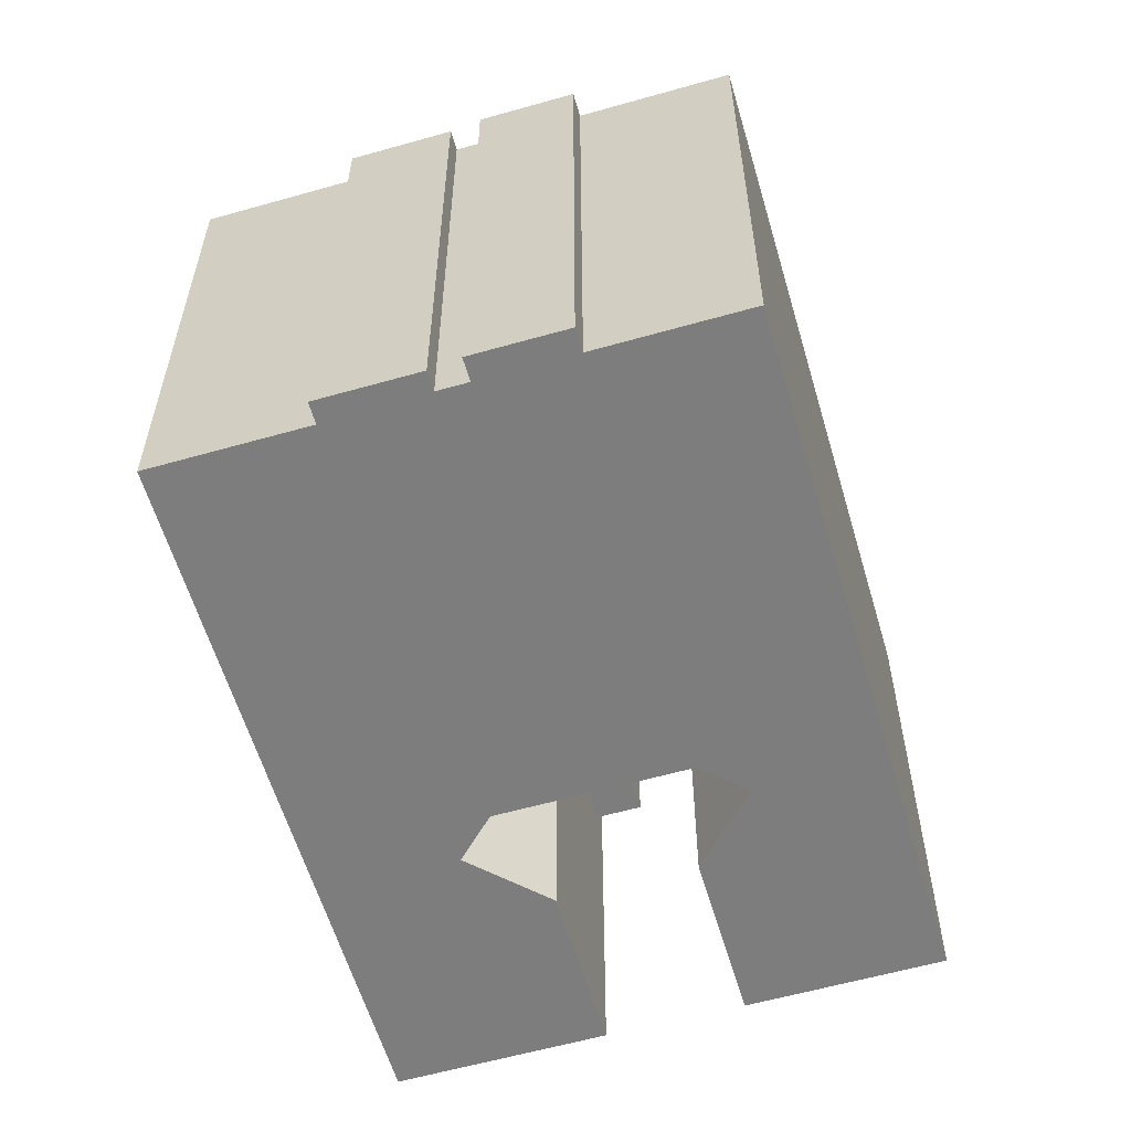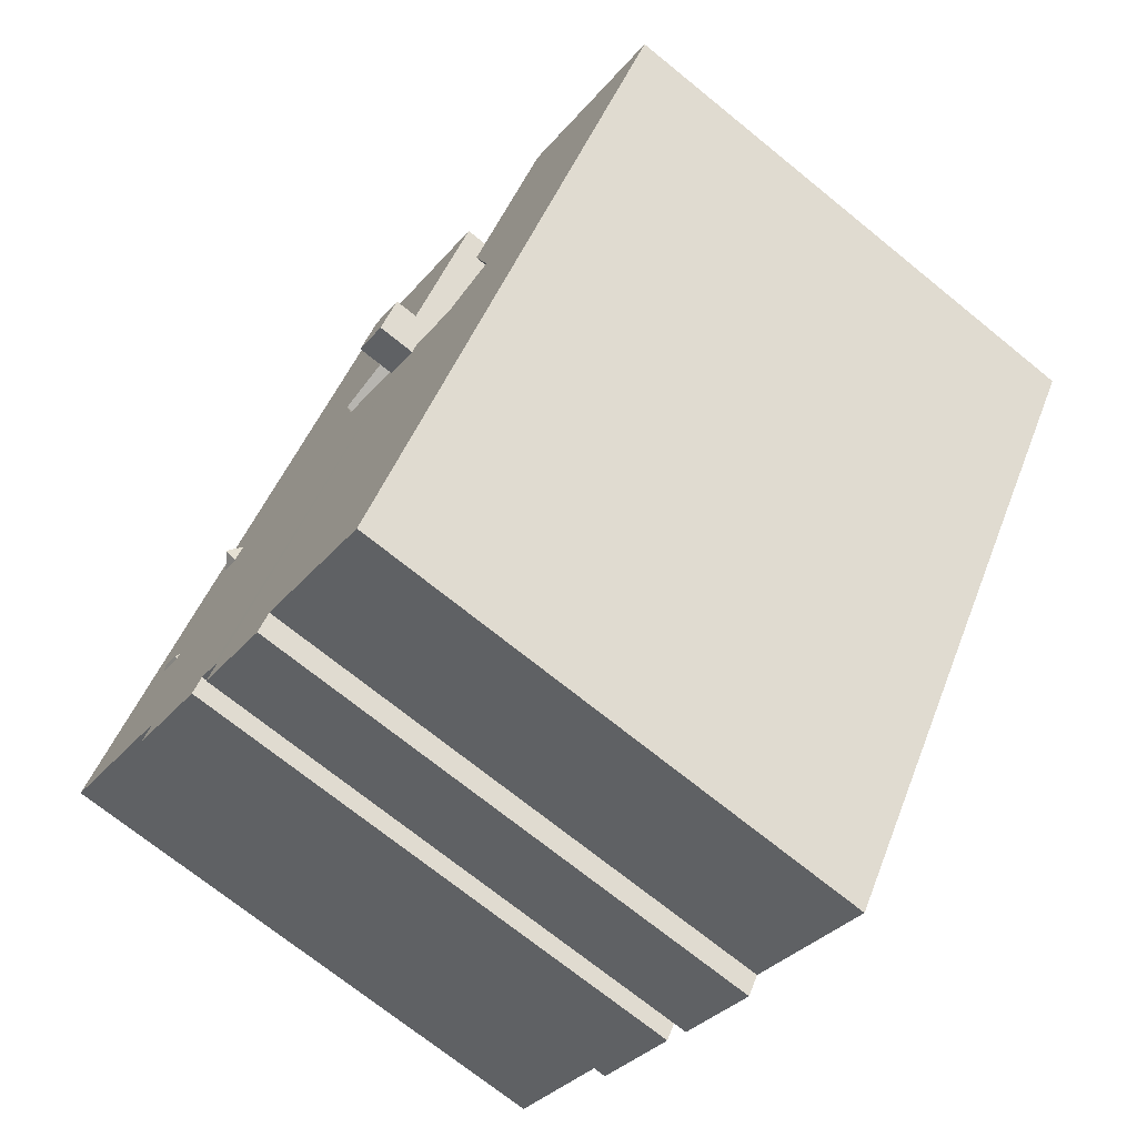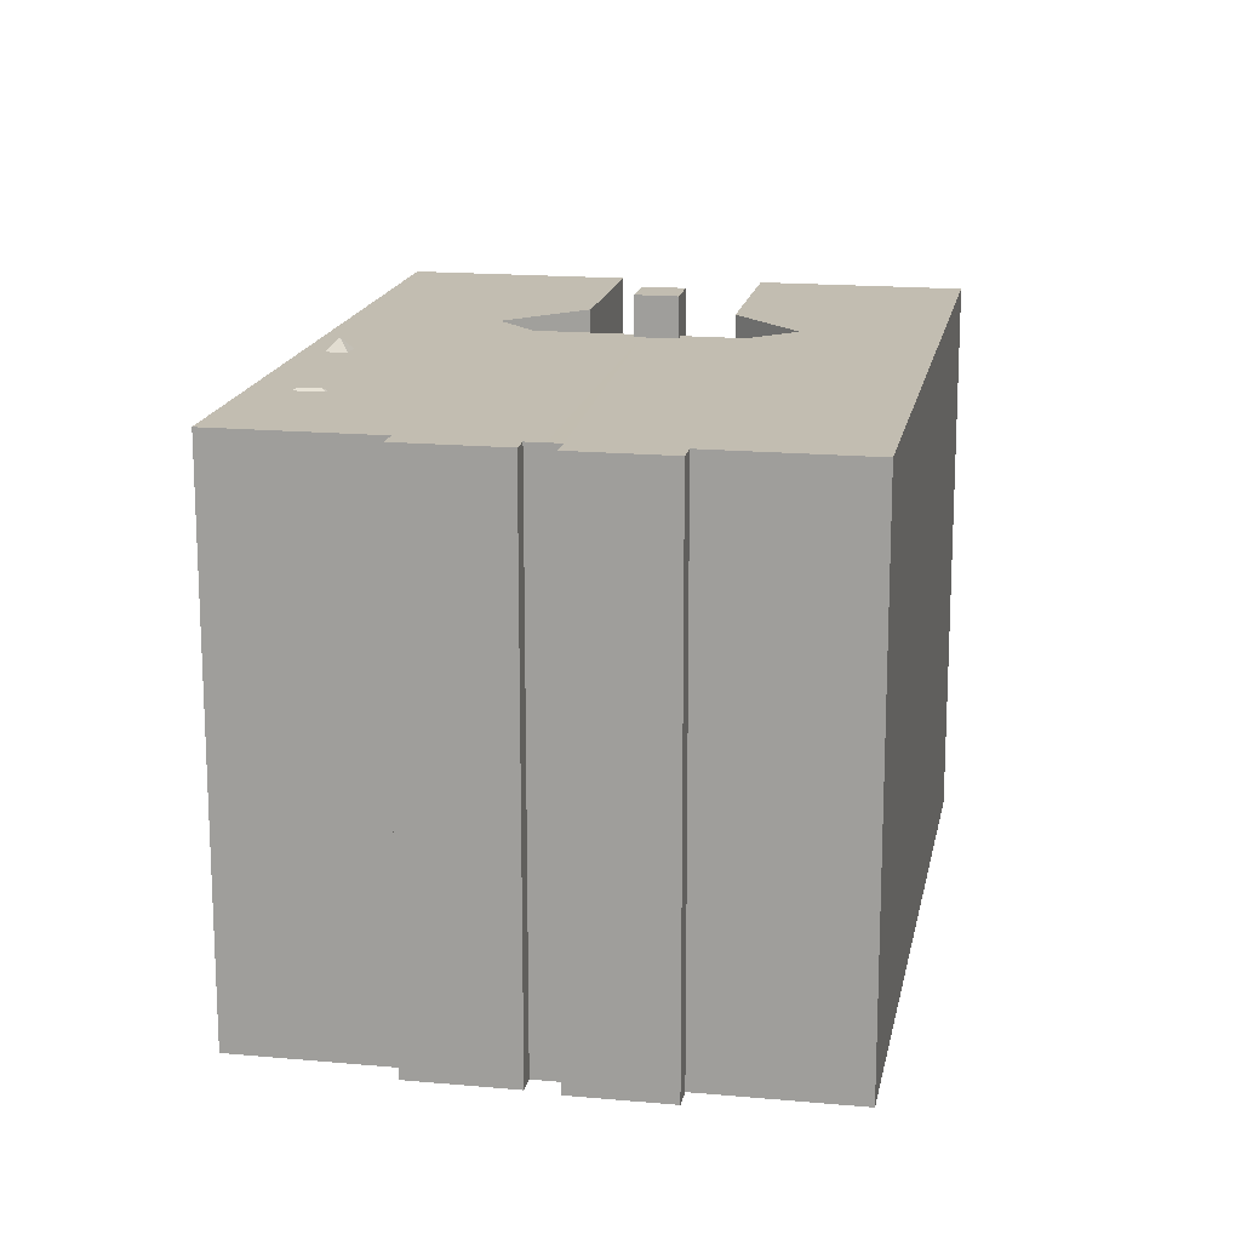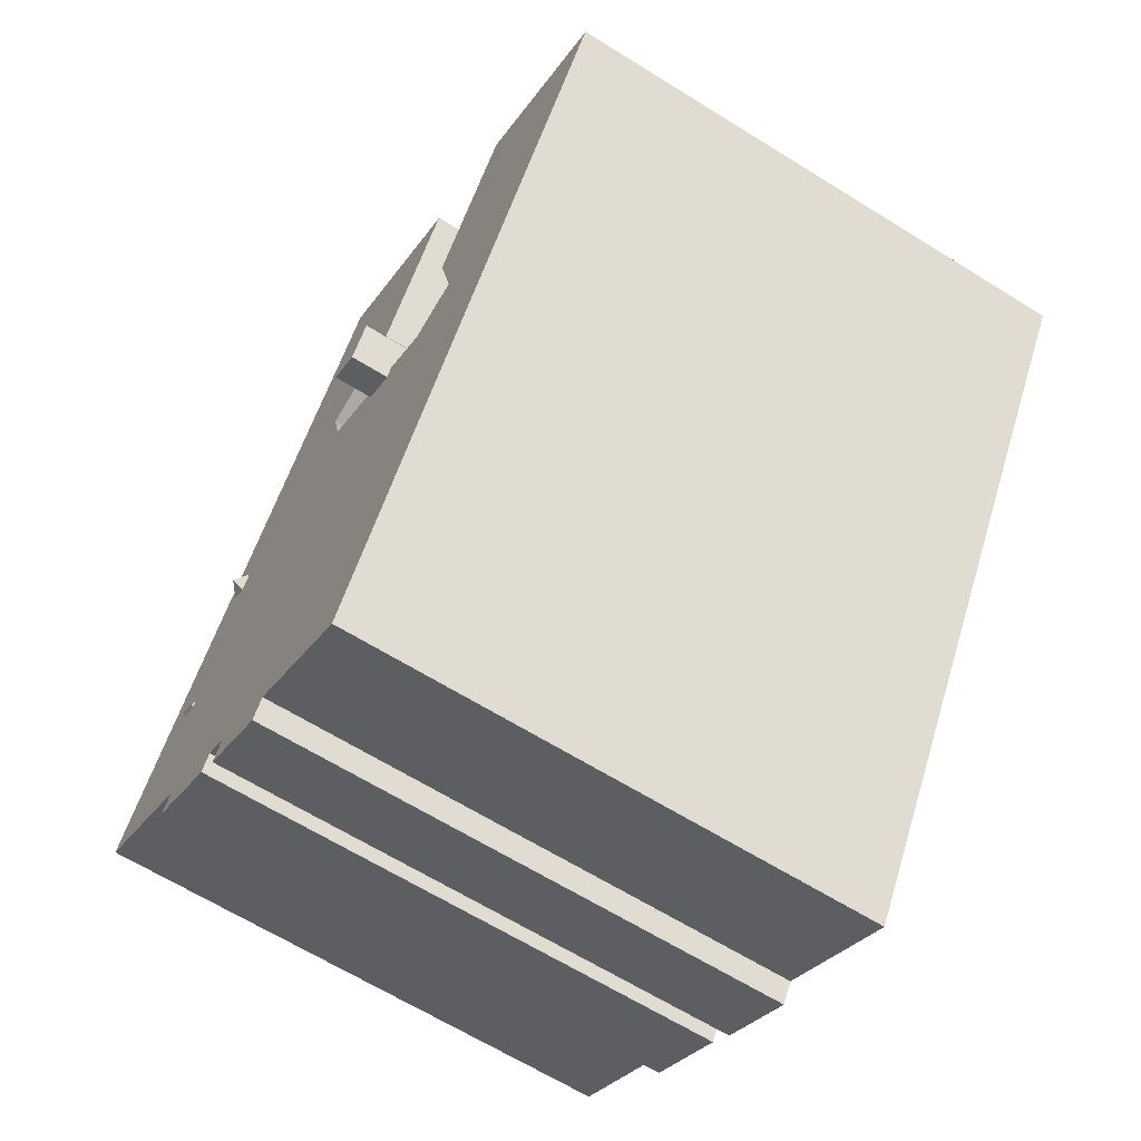
<metadata>
{"format":"obj","ext":"obj","renderer":"f3d","projection":"perspective","resolution":1024,"background":"white","views":[{"elev":-59.2,"azim":163.8,"up":"+Y"},{"elev":-71.1,"azim":-129.1,"up":"+Z"},{"elev":16.8,"azim":158.0,"up":"+Y"},{"elev":-64.7,"azim":-122.1,"up":"+Z"}]}
</metadata>
<code>
v -1.169 7.983 -1.971
v 0.5607 7.983 -4.3
v -0.338 7.983 -5.408
v -2.211 7.983 -3.438
v -2.211 7.983 -3.438
v -0.338 7.983 -5.408
v -1.237 7.983 -6.515
v -3.253 7.982 -4.905
v 0.5607 7.983 -4.3
v 2.291 7.983 -6.629
v 1.535 7.983 -7.377
v -0.338 7.983 -5.408
v -0.338 7.983 -5.408
v 1.535 7.983 -7.377
v 0.7791 7.983 -8.125
v -1.237 7.983 -6.515
v -1.715 7.983 2.183
v 0.5607 7.983 -4.3
v -1.169 7.983 -1.971
v -1.715 7.983 2.183
v 4.634 7.983 -8.57
v 0.5607 7.983 -4.3
v -2.211 7.983 -3.438
v -1.715 7.983 2.183
v -1.169 7.983 -1.971
v -6.453 7.982 -5.121
v -2.211 7.983 -3.438
v -3.253 7.982 -4.905
v -6.453 7.982 -5.121
v -1.715 7.983 2.183
v -2.211 7.983 -3.438
v -6.453 7.982 -5.121
v -3.253 7.982 -4.905
v -1.237 7.983 -6.515
v 1.535 7.983 -7.377
v 2.291 7.983 -6.629
v 4.634 7.983 -8.57
v 0.5607 7.983 -4.3
v 4.634 7.983 -8.57
v 2.291 7.983 -6.629
v 1.535 7.983 -7.377
v 4.634 7.983 -8.57
v 2.182 7.983 -10.12
v -1.237 7.983 -6.515
v 0.7791 7.983 -8.125
v 2.182 7.983 -10.12
v 0.7791 7.983 -8.125
v 1.535 7.983 -7.377
v 2.182 7.983 -10.12
v -6.453 7.982 -5.121
v -1.237 7.983 -6.515
v 2.182 7.983 -10.12
v 2.182 7.983 -10.12
v 4.634 7.983 -8.57
v 5.016 7.983 -9.17
v 2.567 7.983 -10.73
v -6.453 7.982 -5.121
v 2.182 7.983 -10.12
v -1.696 7.982 -12.59
v -6.952 7.982 -4.337
v -5.981 7.982 1.321
v -4.279 7.982 1.011
v -13.15 7.982 5.391
v -5.981 7.982 1.321
v -6.952 7.982 -4.337
v -6.952 7.982 -4.337
v -4.279 7.982 1.011
v -6.709 7.982 -4.719
v -13.15 7.982 5.391
v -8.159 7.982 8.566
v -5.381 7.982 4.204
v -6.709 7.982 -4.719
v -4.279 7.982 1.011
v -6.453 7.982 -5.121
v -6.453 7.982 -5.121
v -2.557 7.983 1.647
v -1.715 7.983 2.183
v -6.453 7.982 -5.121
v -2.632 7.983 1.764
v -2.557 7.983 1.647
v -6.453 7.982 -5.121
v -4.279 7.982 1.011
v -2.632 7.983 1.764
v -13.15 7.982 5.391
v -5.381 7.982 4.204
v -5.981 7.982 1.321
v -4.279 7.982 1.011
v -2.765 7.983 1.975
v -2.632 7.983 1.764
v -1.715 7.983 2.183
v 4.988 7.983 -8.345
v 4.634 7.983 -8.57
v 5.439 7.983 -8.058
v 8.037 7.983 -6.34
v 8.392 7.983 -6.898
v 5.765 7.983 -8.571
v 8.564 7.983 -0.9624
v 8.829 7.983 -0.7957
v 11.51 7.983 -2.862
v 8.732 7.983 -0.6417
v 11.51 7.983 -2.862
v 8.829 7.983 -0.7957
v 1.024 7.983 5.804
v 11.51 7.983 -2.862
v 8.732 7.983 -0.6417
v 0.644 7.983 4.145
v 8.452 7.983 -0.818
v 8.396 7.983 -0.854
v 0.644 7.983 4.145
v 8.732 7.983 -0.6417
v 8.452 7.983 -0.818
v 0.644 7.983 4.145
v 1.024 7.983 5.804
v 8.732 7.983 -0.6417
v -1.715 7.983 2.183
v 5.439 7.983 -8.058
v 4.988 7.983 -8.345
v -1.741 7.983 2.627
v 0.644 7.983 4.145
v -1.548 7.983 2.323
v 8.037 7.983 -6.34
v 11.51 7.983 -2.862
v 12.08 7.983 -3.764
v -1.548 7.983 2.323
v 0.644 7.983 4.145
v -1.533 7.983 2.299
v -1.533 7.983 2.299
v 0.644 7.983 4.145
v 8.037 7.983 -6.34
v -1.715 7.983 2.183
v -1.533 7.983 2.299
v 5.439 7.983 -8.058
v -1.533 7.983 2.299
v 8.037 7.983 -6.34
v 5.439 7.983 -8.058
v 1.024 7.983 5.804
v 5.878 7.983 3.643
v 6.198 7.983 3.151
v 0.687 7.983 14.14
v 5.878 7.983 3.643
v 1.024 7.983 5.804
v 1.024 7.983 5.804
v 6.198 7.983 3.151
v 11.51 7.983 -2.862
v 0.687 7.983 14.14
v 6.72 7.983 3.491
v 6.4 7.983 3.983
v 0.687 7.983 14.14
v 6.4 7.983 3.983
v 5.878 7.983 3.643
v 6.198 7.983 3.151
v 6.72 7.983 3.491
v 11.51 7.983 -2.862
v 0.687 7.983 14.14
v 11.51 7.983 -2.862
v 6.72 7.983 3.491
v -4.652 7.983 10.74
v 0.687 7.983 14.14
v -1.914 7.983 6.436
v -1.914 7.983 6.436
v 0.687 7.983 14.14
v 1.024 7.983 5.804
v 8.549 7.983 -0.972
v 8.564 7.983 -0.9624
v 11.51 7.983 -2.862
v 8.102 7.983 -1.262
v 8.549 7.983 -0.972
v 11.51 7.983 -2.862
v 8.004 7.983 -1.106
v 8.102 7.983 -1.262
v 8.037 7.983 -6.34
v 8.037 7.983 -6.34
v 8.102 7.983 -1.262
v 11.51 7.983 -2.862
v 0.644 7.983 4.145
v 8.396 7.983 -0.854
v 8.004 7.983 -1.106
v 0.644 7.983 4.145
v 8.004 7.983 -1.106
v 8.037 7.983 -6.34
v 8.396 7.983 -0.854
v 8.452 7.983 -0.818
v 8.695 8.049 -0.7716
v 8.004 7.983 -1.106
v 8.396 7.983 -0.854
v 8.129 8.05 -1.138
v 8.129 8.05 -1.138
v 8.396 7.983 -0.854
v 8.695 8.049 -0.7716
v 8.452 7.983 -0.818
v 8.732 7.983 -0.6417
v 8.695 8.049 -0.7716
v 8.695 8.049 -0.7716
v 8.732 7.983 -0.6417
v 8.829 7.983 -0.7957
v 8.004 7.983 -1.106
v 8.129 8.05 -1.138
v 8.102 7.983 -1.262
v 8.564 7.983 -0.9624
v 8.695 8.049 -0.7716
v 8.829 7.983 -0.7957
v 8.549 7.983 -0.972
v 8.695 8.049 -0.7716
v 8.564 7.983 -0.9624
v 8.102 7.983 -1.262
v 8.129 8.05 -1.138
v 8.695 8.049 -0.7716
v 8.102 7.983 -1.262
v 8.695 8.049 -0.7716
v 8.549 7.983 -0.972
v 6.272 8.32 3.58
v 6.4 7.983 3.983
v 6.72 7.983 3.491
v 6.198 7.983 3.151
v 6.272 8.32 3.58
v 6.72 7.983 3.491
v 5.878 7.983 3.643
v 6.4 7.983 3.983
v 6.272 8.32 3.58
v 5.878 7.983 3.643
v 6.272 8.32 3.58
v 6.198 7.983 3.151
v -2.765 9.129 1.975
v -1.924 9.129 2.51
v -2.557 9.129 1.647
v -3.221 9.13 2.69
v -1.924 9.129 2.51
v -2.765 9.129 1.975
v -2.557 9.129 1.647
v -1.924 9.129 2.51
v -1.715 9.129 2.183
v -3.221 9.13 2.69
v -2.379 9.13 3.226
v -1.924 9.129 2.51
v -2.379 9.13 3.226
v -1.741 9.129 2.627
v -1.924 9.129 2.51
v -1.741 9.129 2.627
v -1.533 9.129 2.299
v -1.715 9.129 2.183
v -1.924 9.129 2.51
v -2.379 9.13 3.226
v -2.197 9.129 3.342
v -1.741 9.129 2.627
v -8.159 -7.989 8.566
v -5.381 -7.989 4.204
v -5.381 7.982 4.204
v -8.159 7.982 8.566
v -5.981 7.982 1.321
v -5.381 7.982 4.204
v -5.381 -7.989 4.204
v -5.981 -7.989 1.321
v -5.13 -7.989 1.166
v -4.279 -7.989 1.011
v -4.279 7.982 1.011
v -5.981 7.982 1.321
v -5.981 -7.989 1.321
v -5.13 -7.989 1.166
v -5.981 7.982 1.321
v -5.13 -7.989 1.166
v -4.279 7.982 1.011
v -4.279 -7.989 1.011
v -2.765 -7.989 1.975
v -2.765 7.983 1.975
v -4.279 7.982 1.011
v 4.634 7.983 -8.57
v 4.988 7.983 -8.345
v 4.988 -7.989 -8.345
v 4.634 -7.989 -8.57
v 4.988 7.983 -8.345
v 5.439 7.983 -8.058
v 5.439 -7.989 -8.058
v 4.988 -7.989 -8.345
v 4.825 -7.989 -8.87
v 5.016 -7.989 -9.17
v 5.016 7.983 -9.17
v 4.634 7.983 -8.57
v 4.634 -7.989 -8.57
v 4.825 -7.989 -8.87
v 4.634 7.983 -8.57
v 4.825 -7.989 -8.87
v 5.016 7.983 -9.17
v 2.567 7.983 -10.73
v 3.791 -7.989 -9.949
v 2.567 -7.989 -10.73
v 3.791 -7.989 -9.949
v 5.016 7.983 -9.17
v 5.016 -7.989 -9.17
v 2.567 7.983 -10.73
v 5.016 7.983 -9.17
v 3.791 -7.989 -9.949
v 2.182 7.983 -10.12
v 2.567 7.983 -10.73
v 2.567 -7.989 -10.73
v 2.182 -7.989 -10.12
v -1.696 7.982 -12.59
v 2.182 7.983 -10.12
v 2.182 -7.989 -10.12
v -1.696 -7.989 -12.59
v -6.453 7.982 -5.121
v -1.696 7.982 -12.59
v -1.696 -7.989 -12.59
v -6.453 -7.989 -5.121
v -6.709 7.982 -4.719
v -6.581 -7.989 -4.92
v -6.709 -7.989 -4.719
v -6.581 -7.989 -4.92
v -6.453 7.982 -5.121
v -6.453 -7.989 -5.121
v -6.709 7.982 -4.719
v -6.453 7.982 -5.121
v -6.581 -7.989 -4.92
v -6.952 7.982 -4.337
v -6.709 7.982 -4.719
v -6.709 -7.989 -4.719
v -6.952 -7.989 -4.337
v -13.15 7.982 5.391
v -10.05 -7.989 0.5274
v -13.15 -7.989 5.391
v -10.05 -7.989 0.5274
v -6.952 7.982 -4.337
v -6.952 -7.989 -4.337
v -13.15 7.982 5.391
v -6.952 7.982 -4.337
v -10.05 -7.989 0.5274
v -10.65 -7.989 6.979
v -8.159 -7.989 8.566
v -8.159 7.982 8.566
v -13.15 7.982 5.391
v -13.15 -7.989 5.391
v -10.65 -7.989 6.979
v -13.15 7.982 5.391
v -10.65 -7.989 6.979
v -8.159 7.982 8.566
v -1.741 -7.989 2.627
v 0.644 -7.989 4.145
v 0.644 7.983 4.145
v -1.741 7.983 2.627
v 0.644 -7.989 4.145
v 1.024 -7.989 5.804
v 1.024 7.983 5.804
v 0.644 7.983 4.145
v -1.914 7.983 6.436
v 1.024 7.983 5.804
v 1.024 -7.989 5.804
v -1.914 -7.989 6.436
v -4.652 7.983 10.74
v -1.914 7.983 6.436
v -1.914 -7.989 6.436
v -4.652 -7.989 10.74
v -1.983 -7.989 12.44
v 0.687 -7.989 14.14
v 0.687 7.983 14.14
v -4.652 7.983 10.74
v -4.652 -7.989 10.74
v -1.983 -7.989 12.44
v -4.652 7.983 10.74
v -1.983 -7.989 12.44
v 0.687 7.983 14.14
v 0.687 -7.989 14.14
v 11.51 -7.989 -2.862
v 11.51 7.983 -2.862
v 0.687 7.983 14.14
v 11.51 -7.989 -2.862
v 12.08 -7.989 -3.764
v 12.08 7.983 -3.764
v 11.51 7.983 -2.862
v 8.037 7.983 -6.34
v 12.08 7.983 -3.764
v 12.08 -7.989 -3.764
v 8.037 -7.989 -6.34
v 8.037 -7.989 -6.34
v 8.392 -7.989 -6.898
v 8.392 7.983 -6.898
v 8.037 7.983 -6.34
v 5.765 7.983 -8.571
v 8.392 7.983 -6.898
v 8.392 -7.989 -6.898
v 5.765 -7.989 -8.571
v 5.439 7.983 -8.058
v 5.765 7.983 -8.571
v 5.765 -7.989 -8.571
v 5.439 -7.989 -8.058
v -3.221 -7.989 2.69
v -2.379 -7.989 3.226
v -2.379 9.13 3.226
v -3.221 9.13 2.69
v -2.379 -7.989 3.226
v -2.197 -7.989 3.342
v -2.197 9.129 3.342
v -2.379 9.13 3.226
v -3.221 9.13 2.69
v -2.765 7.983 1.975
v -2.765 -7.989 1.975
v -3.221 -7.989 2.69
v -3.221 9.13 2.69
v -2.765 9.129 1.975
v -2.765 7.983 1.975
v -2.765 9.129 1.975
v -2.632 7.983 1.764
v -2.765 7.983 1.975
v -2.632 7.983 1.764
v -2.557 9.129 1.647
v -2.557 7.983 1.647
v -2.765 9.129 1.975
v -2.557 9.129 1.647
v -2.632 7.983 1.764
v -1.969 -7.989 2.985
v -1.741 7.983 2.627
v -1.741 9.129 2.627
v -1.969 -7.989 2.985
v -1.741 -7.989 2.627
v -1.741 7.983 2.627
v -2.197 9.129 3.342
v -2.197 -7.989 3.342
v -1.969 -7.989 2.985
v -2.197 9.129 3.342
v -1.969 -7.989 2.985
v -1.741 9.129 2.627
v -1.548 7.983 2.323
v -1.533 7.983 2.299
v -1.533 9.129 2.299
v -1.741 7.983 2.627
v -1.548 7.983 2.323
v -1.533 9.129 2.299
v -1.741 9.129 2.627
v -1.715 9.129 2.183
v -1.533 9.129 2.299
v -1.533 7.983 2.299
v -1.715 7.983 2.183
v -2.557 9.129 1.647
v -1.715 9.129 2.183
v -1.715 7.983 2.183
v -2.557 7.983 1.647
v -13.15 -7.989 5.391
v -10.05 -7.989 0.5274
v -6.952 -7.989 -4.337
v -6.709 -7.989 -4.719
v -6.581 -7.989 -4.92
v -6.453 -7.989 -5.121
v -1.696 -7.989 -12.59
v 2.182 -7.989 -10.12
v 2.567 -7.989 -10.73
v 3.791 -7.989 -9.949
v 5.016 -7.989 -9.17
v 4.825 -7.989 -8.87
v 4.634 -7.989 -8.57
v 4.988 -7.989 -8.345
v 5.439 -7.989 -8.058
v 5.765 -7.989 -8.571
v 8.392 -7.989 -6.898
v 8.037 -7.989 -6.34
v 12.08 -7.989 -3.764
v 11.51 -7.989 -2.862
v 0.687 -7.989 14.14
v -1.983 -7.989 12.44
v -4.652 -7.989 10.74
v -1.914 -7.989 6.436
v 1.024 -7.989 5.804
v 0.644 -7.989 4.145
v -1.741 -7.989 2.627
v -1.969 -7.989 2.985
v -2.197 -7.989 3.342
v -2.379 -7.989 3.226
v -3.221 -7.989 2.69
v -2.765 -7.989 1.975
v -4.279 -7.989 1.011
v -5.13 -7.989 1.166
v -5.981 -7.989 1.321
v -5.381 -7.989 4.204
v -8.159 -7.989 8.566
v -10.65 -7.989 6.979
g CDNNDG02_0007360
f 2 3 4
f 1 2 4
f 6 7 8
f 5 6 8
f 10 11 12
f 9 10 12
f 14 15 16
f 13 14 16
f 17 18 19
f 20 21 22
f 23 24 25
f 26 27 28
f 29 30 31
f 32 33 34
f 35 36 37
f 38 39 40
f 41 42 43
f 44 45 46
f 47 48 49
f 50 51 52
f 53 54 56
f 56 54 55
f 57 58 59
f 60 61 62
f 63 64 65
f 66 67 68
f 69 70 71
f 72 73 74
f 75 76 77
f 78 79 80
f 81 82 83
f 84 85 86
f 87 88 89
f 90 91 92
f 93 94 95
f 96 93 95
f 97 98 99
f 100 101 102
f 103 104 105
f 106 107 108
f 109 110 111
f 112 113 114
f 115 116 117
f 118 119 120
f 121 122 123
f 124 125 126
f 127 128 129
f 130 131 132
f 133 134 135
f 136 137 138
f 139 140 141
f 142 143 144
f 145 146 147
f 148 149 150
f 151 152 153
f 154 155 156
f 157 158 159
f 160 161 162
f 163 164 165
f 166 167 168
f 169 170 171
f 172 173 174
f 175 176 177
f 178 179 180
f 181 182 183
f 184 185 186
f 187 188 189
f 190 191 192
f 193 194 195
f 196 197 198
f 199 200 201
f 202 203 204
f 205 206 207
f 208 209 210
f 211 212 213
f 214 215 216
f 217 218 219
f 220 221 222
f 223 224 225
f 226 227 228
f 229 230 231
f 232 233 234
f 235 236 237
f 238 240 241
f 238 239 240
f 242 243 244
f 246 247 248
f 245 246 248
f 249 251 252
f 251 249 250
f 253 254 255
f 256 257 258
f 259 260 261
f 263 264 265
f 265 262 263
f 268 269 267
f 266 267 269
f 272 270 271
f 270 272 273
f 274 275 276
f 277 278 279
f 280 281 282
f 283 284 285
f 286 287 288
f 289 290 291
f 295 292 294
f 294 292 293
f 298 296 297
f 296 298 299
f 301 302 303
f 300 301 303
f 304 305 306
f 307 308 309
f 310 311 312
f 314 315 316
f 313 314 316
f 317 318 319
f 320 321 322
f 323 324 325
f 326 327 328
f 329 330 331
f 332 333 334
f 335 337 338
f 337 335 336
f 339 341 342
f 339 340 341
f 344 345 343
f 343 345 346
f 347 349 350
f 347 348 349
f 351 352 353
f 354 355 356
f 357 358 359
f 363 360 362
f 361 362 360
f 365 366 364
f 364 366 367
f 370 368 369
f 368 370 371
f 373 374 372
f 372 374 375
f 377 378 379
f 376 377 379
f 380 381 382
f 383 380 382
f 387 384 386
f 386 384 385
f 388 390 391
f 390 388 389
f 393 394 395
f 392 393 395
f 396 397 398
f 399 400 401
f 402 403 404
f 405 406 407
f 408 409 410
f 411 412 413
f 414 415 416
f 417 418 419
f 420 421 422
f 424 425 426
f 423 424 426
f 427 429 430
f 427 428 429
f 434 431 433
f 432 433 431
f 472 435 436
f 471 472 470
f 460 461 449
f 447 466 442
f 446 447 444
f 446 444 445
f 442 440 441
f 447 442 444
f 442 443 444
f 469 436 437
f 449 452 460
f 449 450 451
f 448 461 447
f 468 469 437
f 451 452 449
f 466 447 461
f 440 442 466
f 452 454 460
f 458 459 456
f 467 437 438
f 459 455 456
f 452 453 454
f 440 467 439
f 466 461 462
f 457 458 456
f 439 467 438
f 469 470 436
f 436 470 472
f 466 462 464
f 459 460 454
f 467 440 466
f 459 454 455
f 449 461 448
f 466 464 465
f 467 468 437
f 464 462 463

</code>
